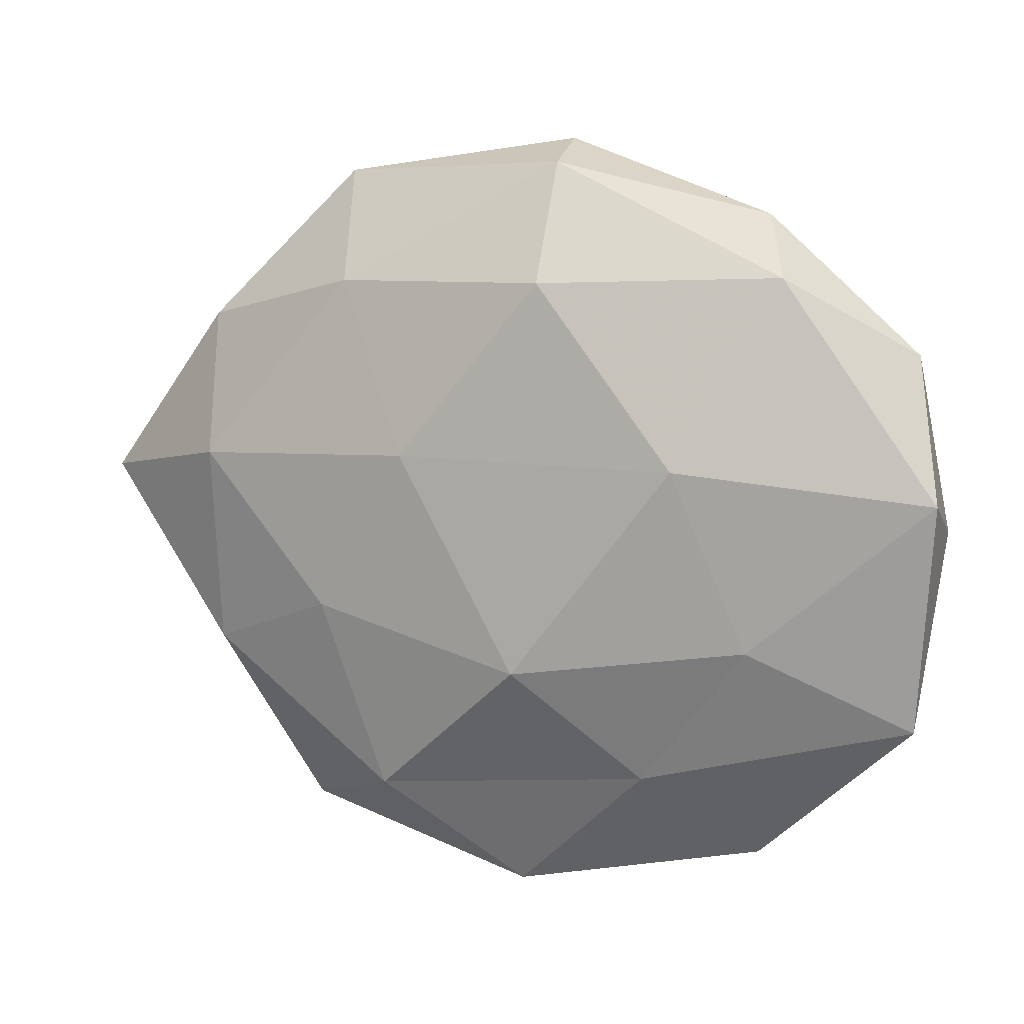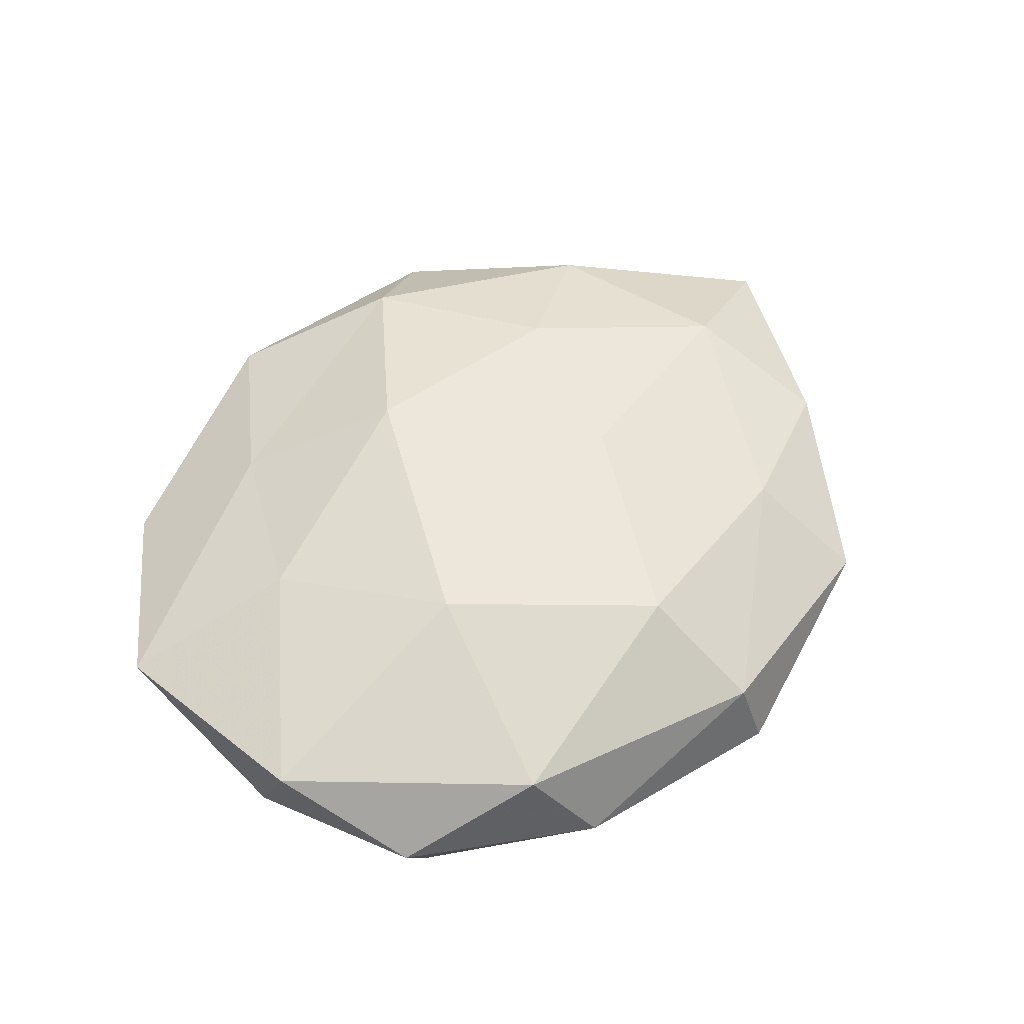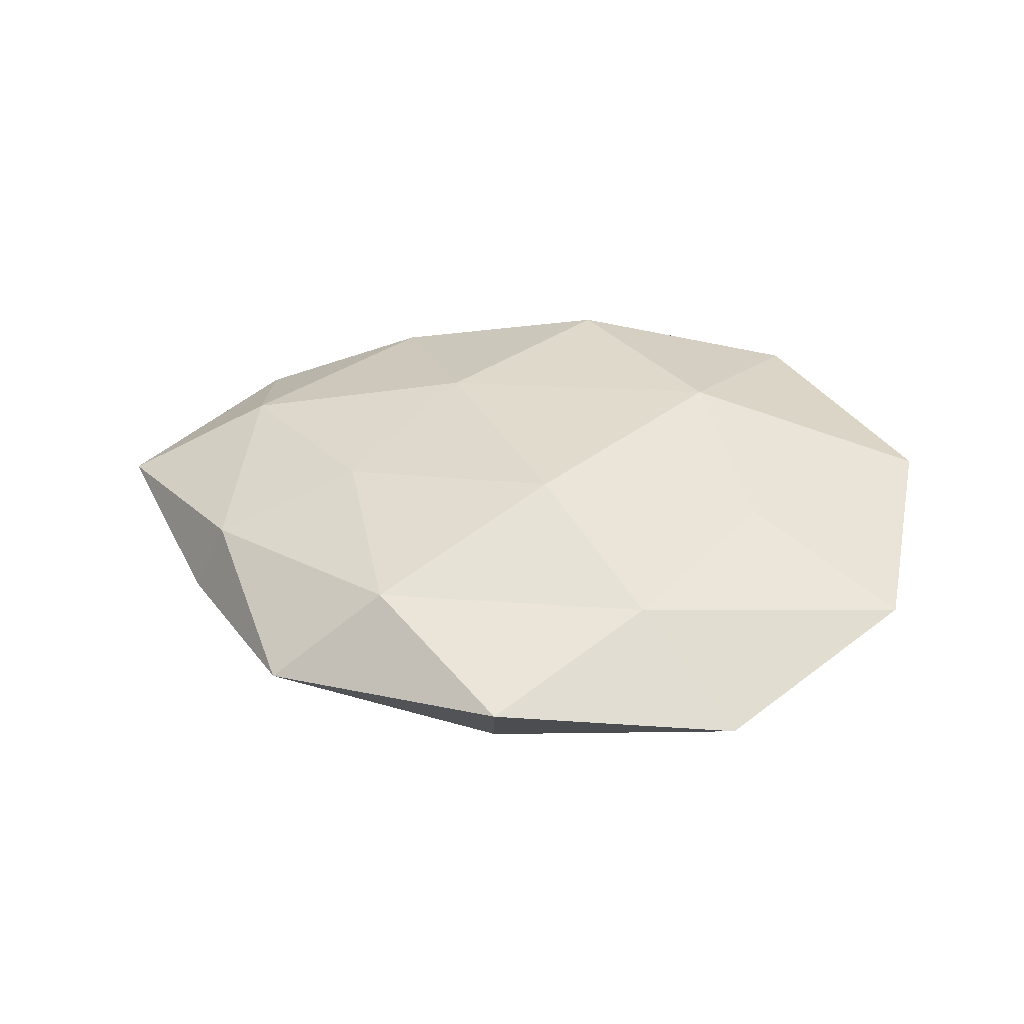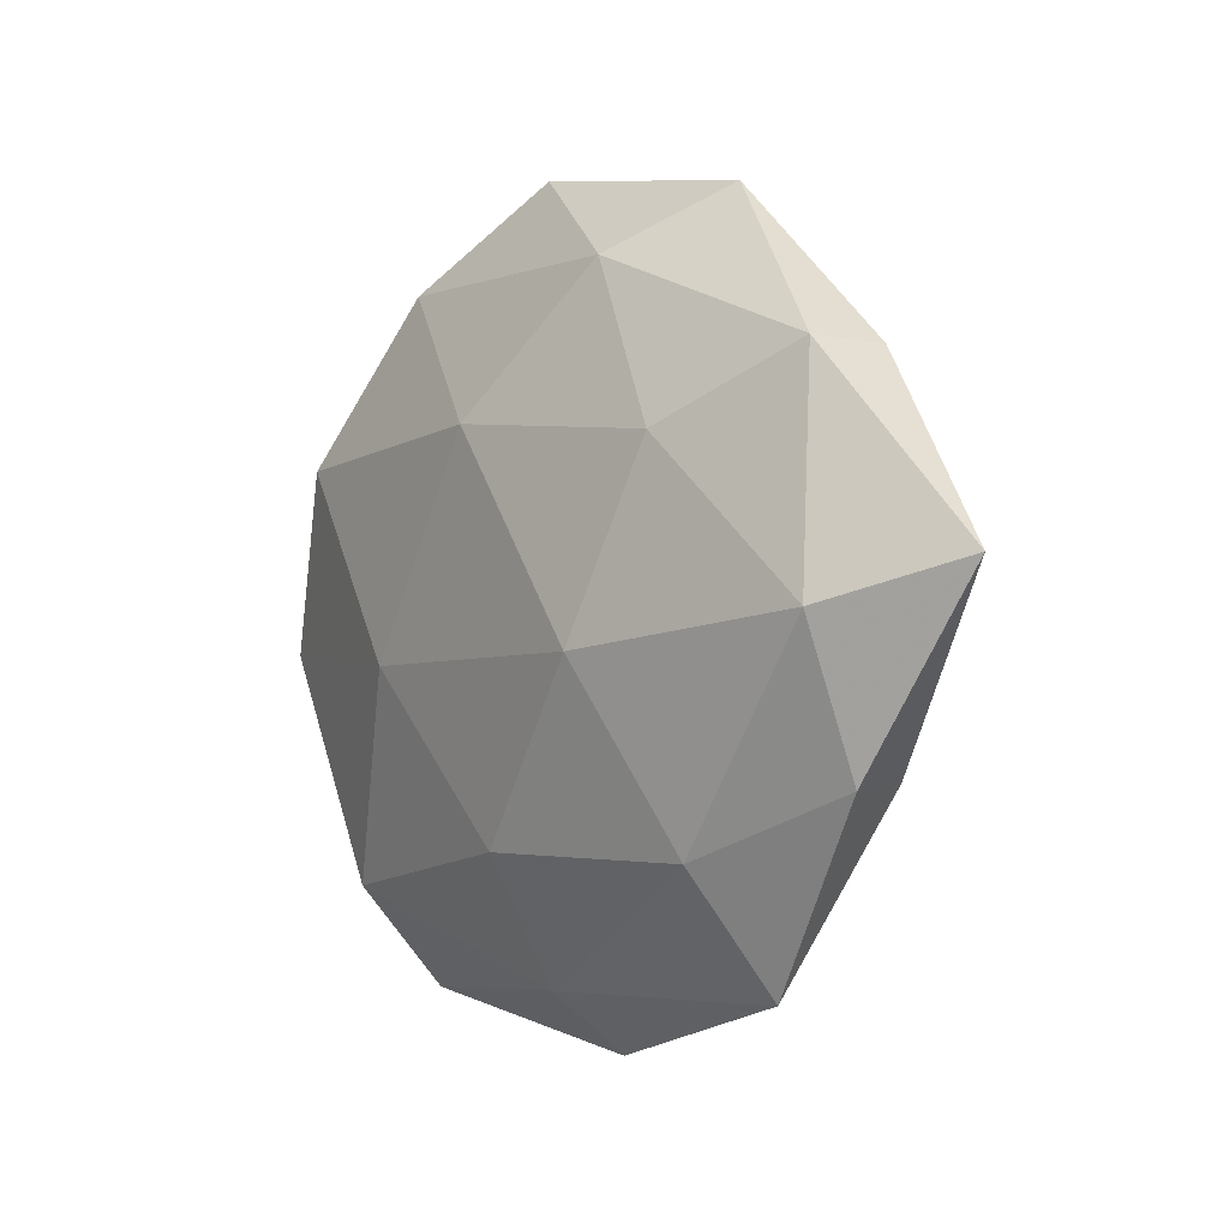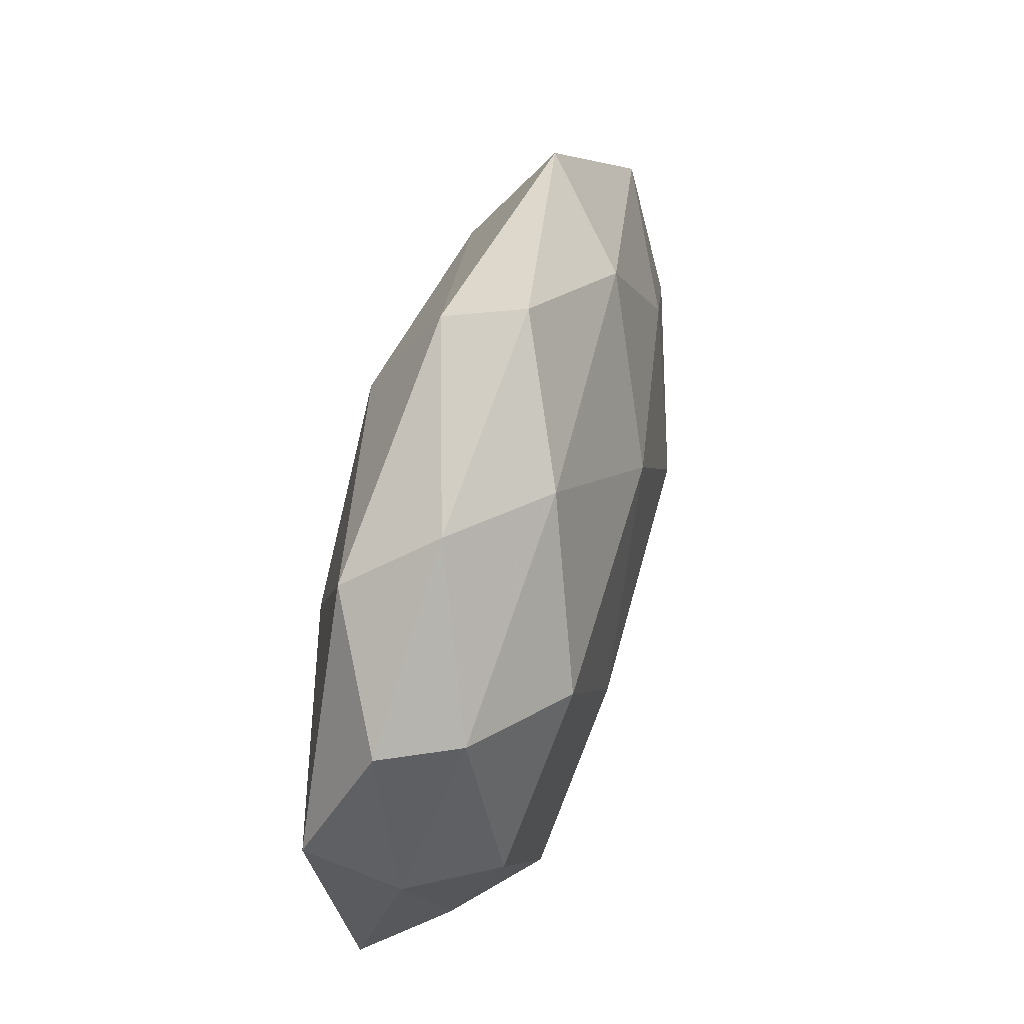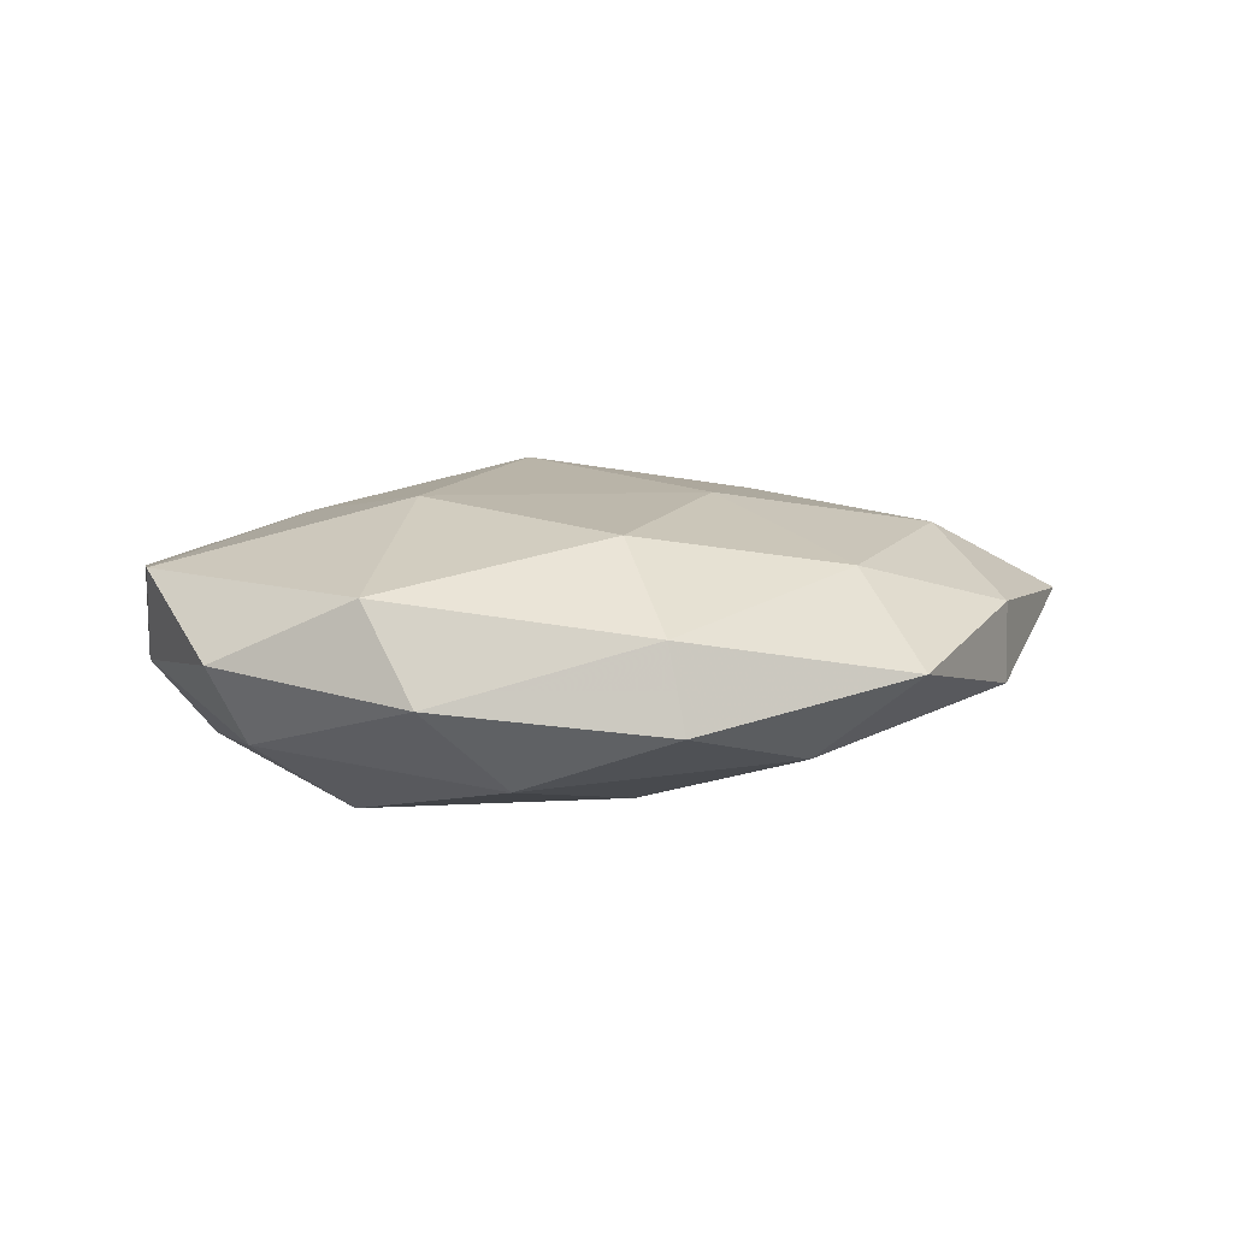
<metadata>
{"format":"obj","ext":"obj","renderer":"f3d","projection":"perspective","resolution":1024,"background":"white","views":[{"elev":9.3,"azim":20.2,"up":"+Y"},{"elev":55.8,"azim":126.8,"up":"+Z"},{"elev":36.4,"azim":6.0,"up":"+Z"},{"elev":-2.5,"azim":-125.5,"up":"+Y"},{"elev":53.1,"azim":105.0,"up":"+Y"},{"elev":10.7,"azim":163.1,"up":"+Z"}]}
</metadata>
<code>
v 0.02824 -0.04379 -0.0009372
v 0.02847 0.03777 -0.0008011
v -0.003195 -0.04159 -0.006473
v -0.04506 0.02411 0.004565
v -0.04388 -0.01897 0.007321
v -0.04938 -0.002209 -0.009639
v 0.001222 -0.01837 0.01812
v 0.02724 -0.03153 -0.01223
v 0.04782 0.02117 0.001914
v -0.01419 0.007925 0.01647
v 0.002008 0.04702 -0.003474
v -0.0481 -0.01955 -0.002039
v 0.02952 -0.0147 0.01301
v 0.05124 -0.0007024 -0.001512
v -0.01615 0.03566 -0.009585
v -0.001271 0.01885 -0.0171
v 0.04261 -0.02123 -0.004446
v -0.02084 -0.005835 -0.01715
v -0.02674 0.0429 0.0007673
v 0.01543 -0.0327 0.009116
v -0.01878 -0.03584 0.0113
v 0.03269 0.03058 0.01011
v -0.0326 -0.04126 0.0007854
v 0.01478 -0.006609 -0.01744
v -0.024 0.02922 0.01061
v 0.03079 0.01627 -0.01647
v 0.04329 -0.004732 -0.01162
v -0.04515 0.0243 -0.005208
v -0.06196 0.002701 0.001692
v -0.03065 -0.02694 -0.00956
v -0.003429 -0.02657 -0.01467
v 0.04316 0.02038 -0.00734
v 0.04895 -0.02466 0.005538
v 0.01763 0.03553 -0.0108
v -0.002315 -0.04928 0.003646
v -0.0291 0.01608 -0.01289
v 0.05175 0.004044 0.01
v 0.02118 0.007664 0.01741
v -0.02627 -0.01227 0.01388
v -0.04324 0.006388 0.01146
v 0.003126 0.0441 0.006479
v 0.003471 0.02965 0.0153
f 3 8 1
f 1 8 17
f 15 19 11
f 7 20 13
f 21 20 7
f 9 2 22
f 12 23 5
f 23 21 5
f 18 16 24
f 25 19 4
f 24 16 26
f 27 17 8
f 14 17 27
f 27 8 24
f 26 27 24
f 28 4 19
f 28 19 15
f 12 5 29
f 12 29 6
f 29 4 28
f 29 28 6
f 12 6 30
f 6 18 30
f 30 3 23
f 12 30 23
f 3 31 8
f 24 8 31
f 31 18 24
f 30 31 3
f 30 18 31
f 9 32 2
f 9 14 32
f 14 27 32
f 32 27 26
f 17 33 1
f 14 33 17
f 33 20 1
f 33 13 20
f 2 34 11
f 11 34 15
f 34 16 15
f 34 26 16
f 32 34 2
f 32 26 34
f 35 3 1
f 1 20 35
f 21 35 20
f 23 3 35
f 23 35 21
f 15 16 36
f 6 36 18
f 18 36 16
f 6 28 36
f 36 28 15
f 9 37 14
f 9 22 37
f 37 13 33
f 37 33 14
f 38 10 7
f 13 38 7
f 37 38 13
f 22 38 37
f 7 10 39
f 5 21 39
f 39 21 7
f 4 40 25
f 40 10 25
f 29 40 4
f 5 40 29
f 5 39 40
f 40 39 10
f 2 11 41
f 41 11 19
f 2 41 22
f 41 19 25
f 25 10 42
f 38 42 10
f 22 42 38
f 22 41 42
f 42 41 25

</code>
